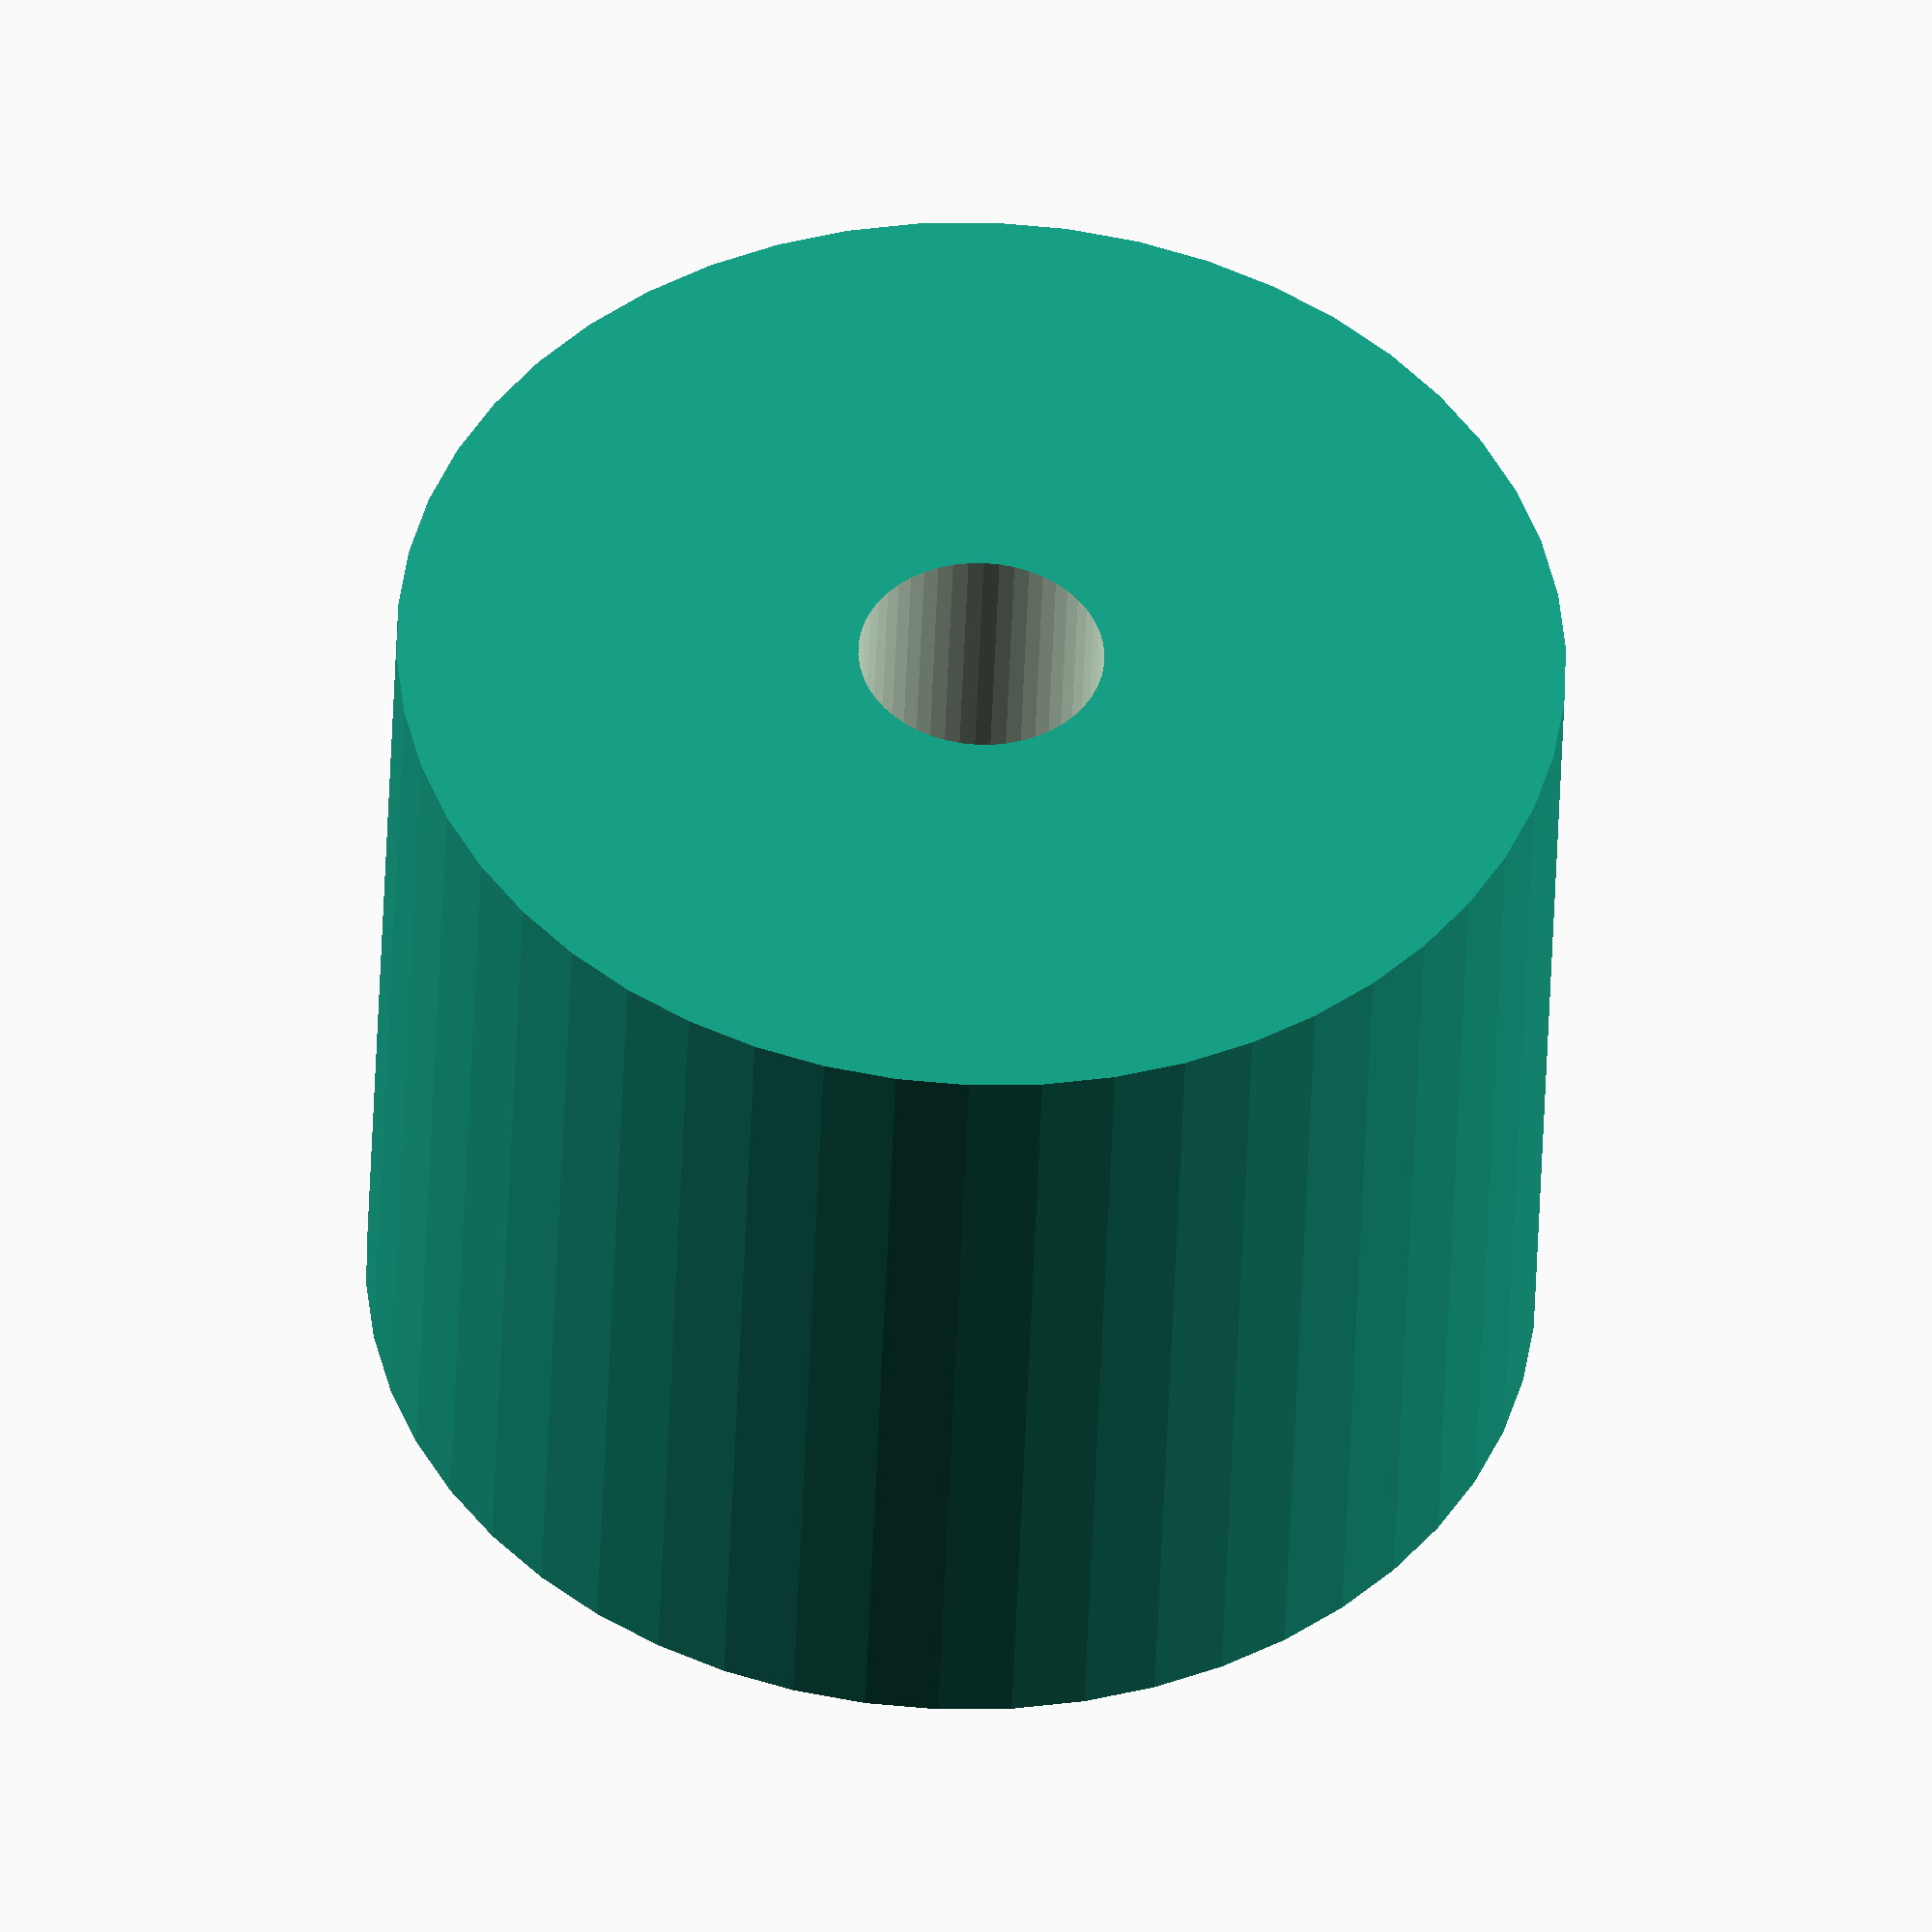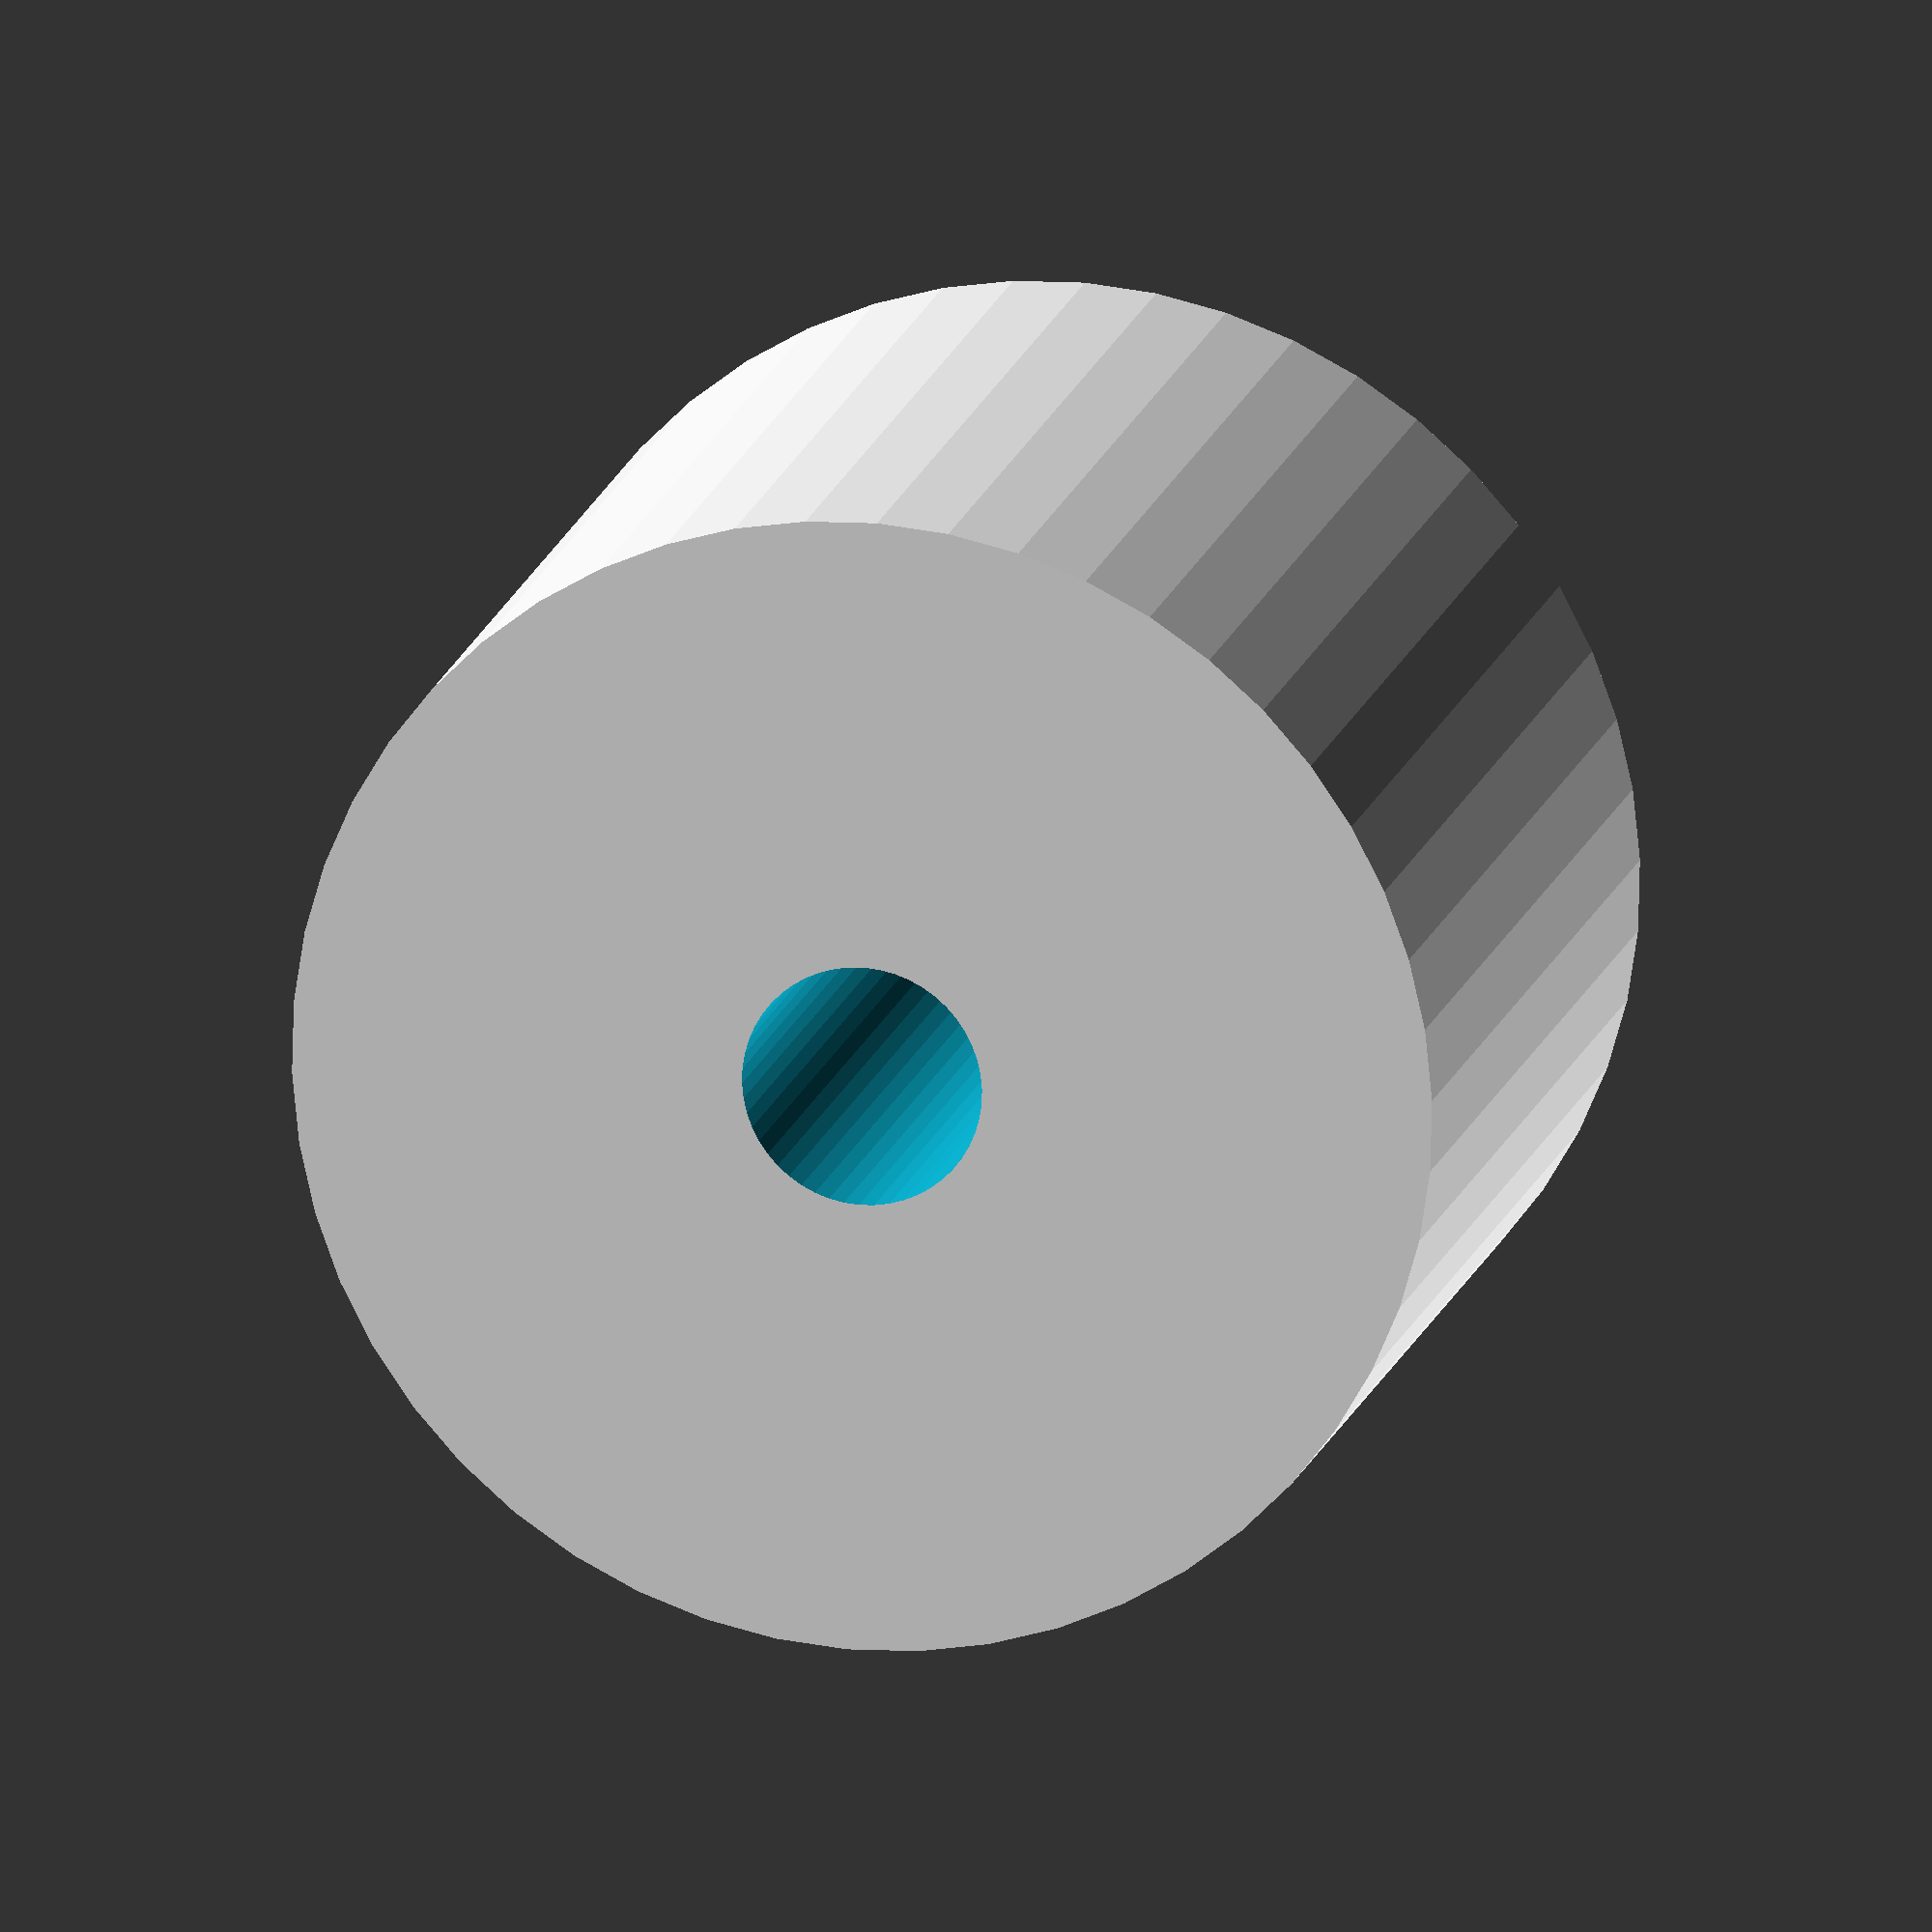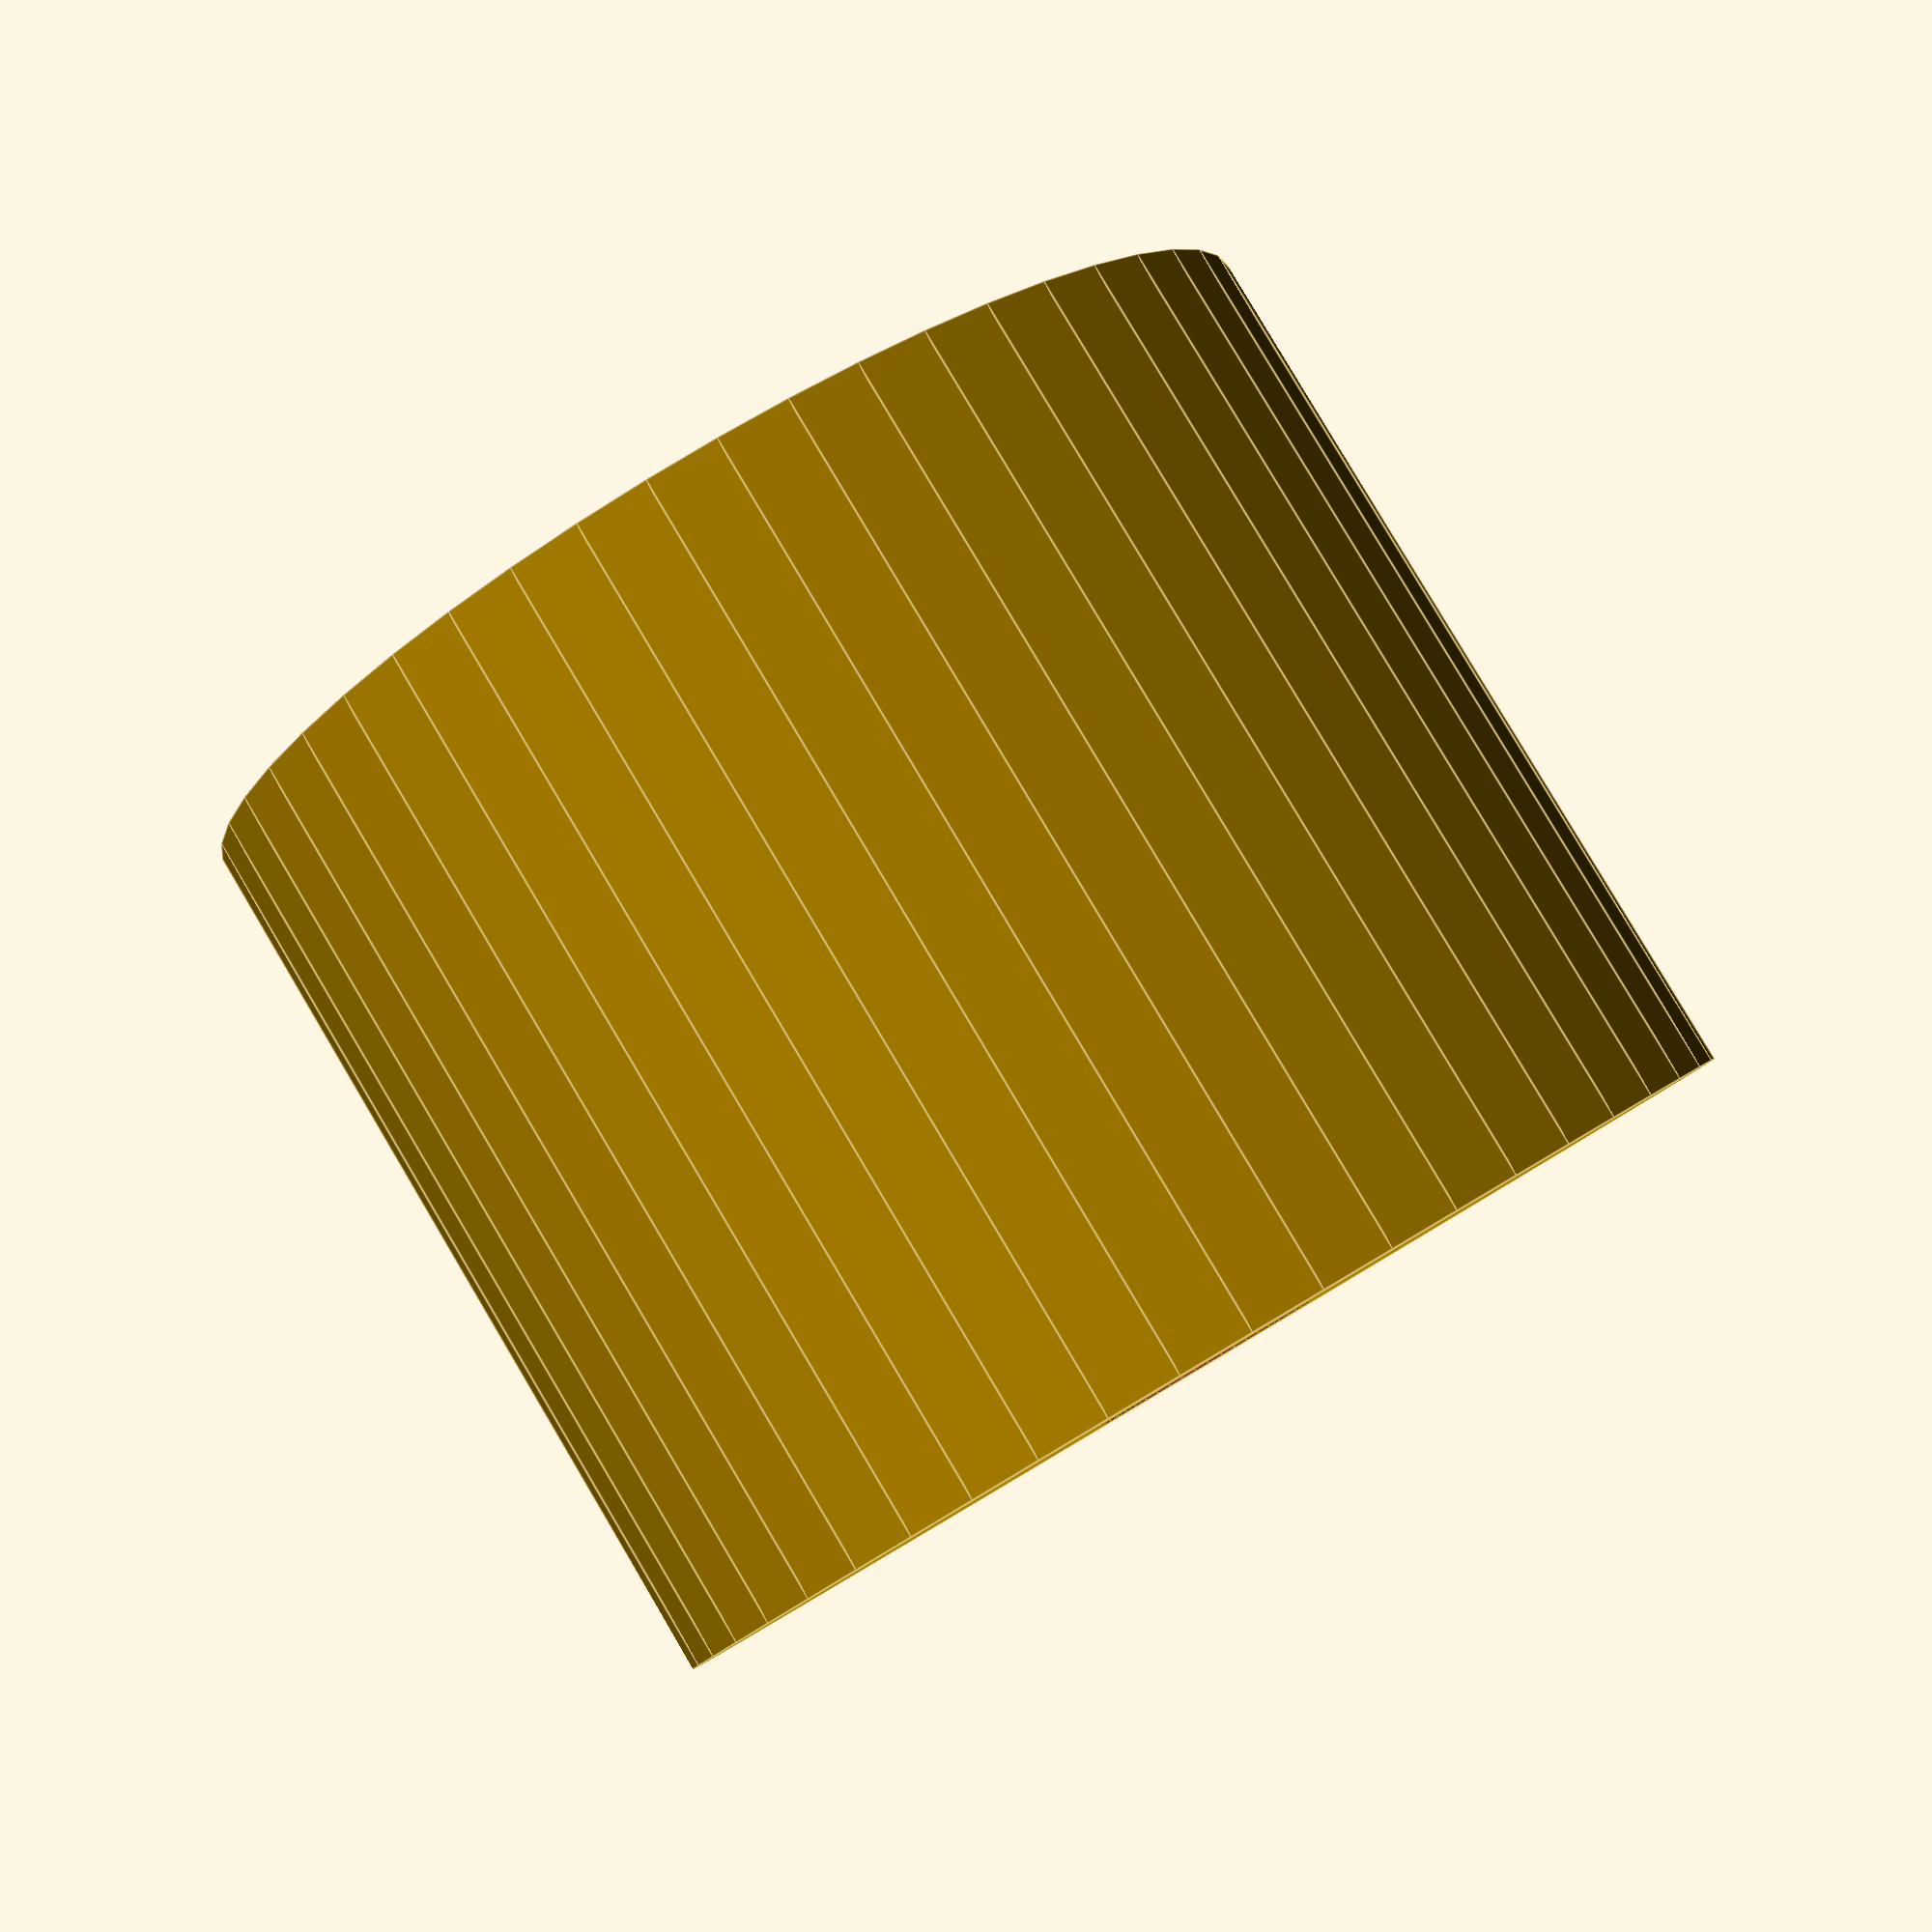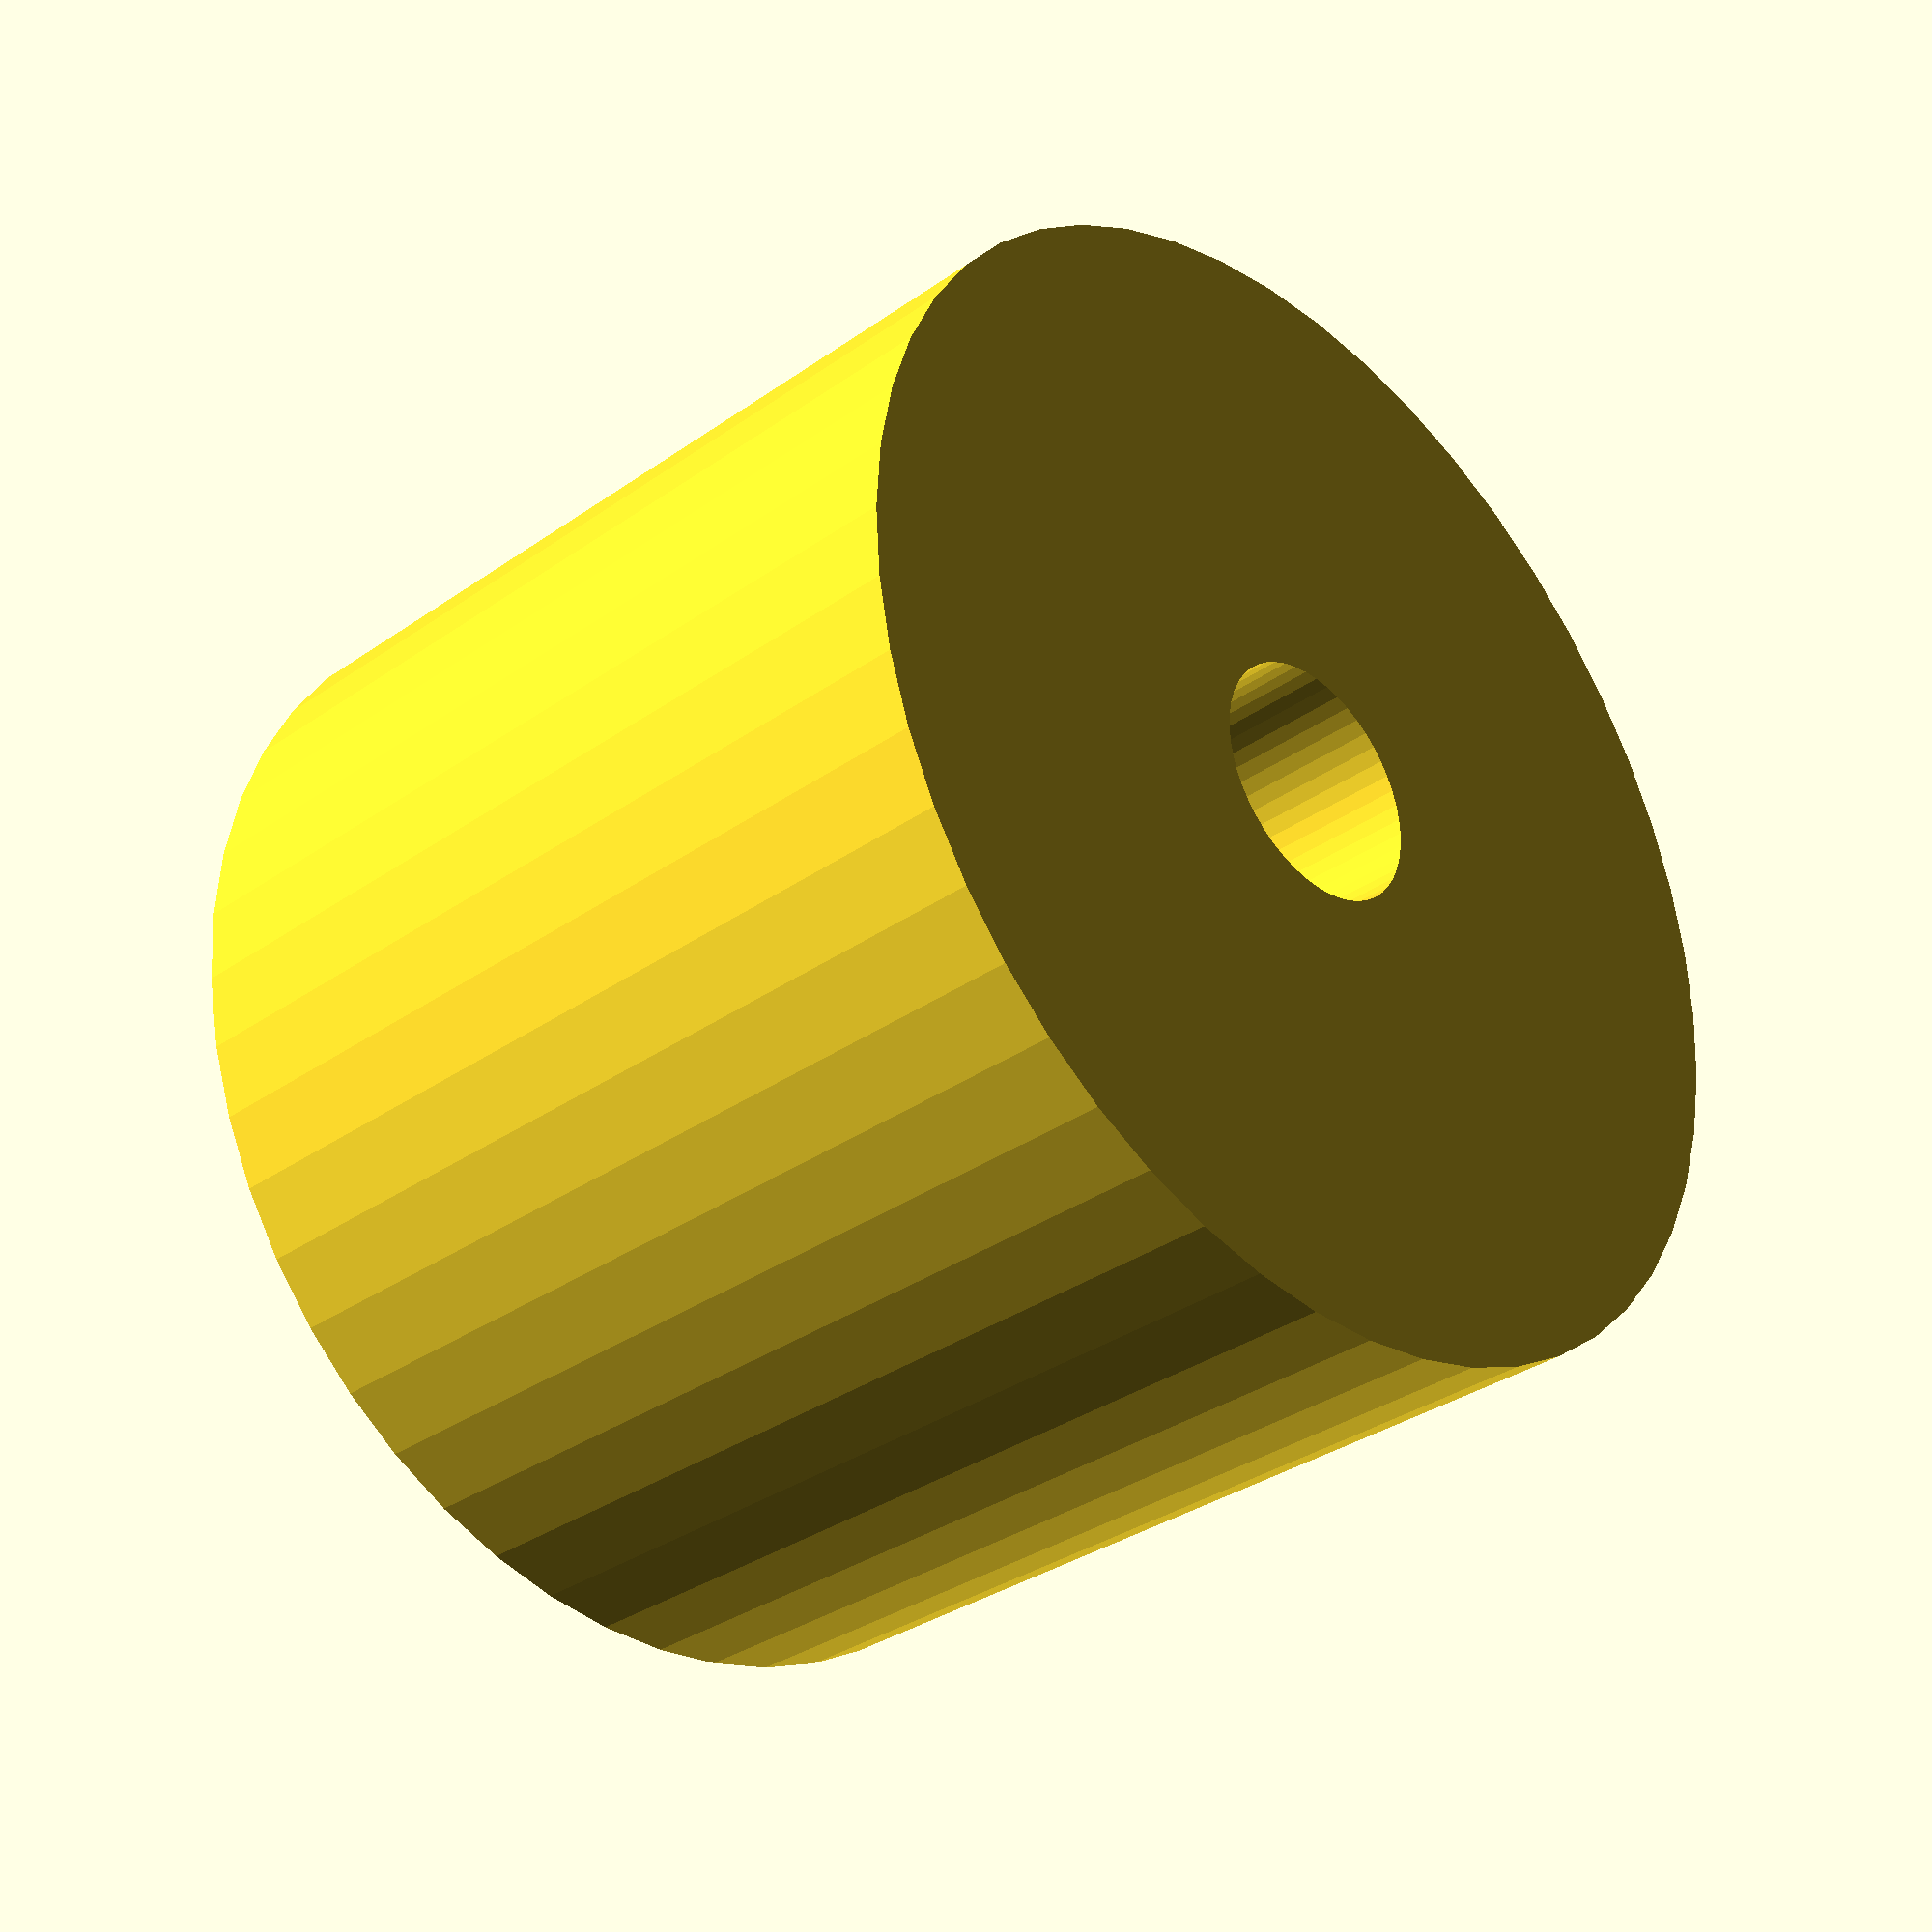
<openscad>
$fn = 50;


difference() {
	union() {
		translate(v = [0, 0, -15.0000000000]) {
			cylinder(h = 30, r = 19.0000000000);
		}
	}
	union() {
		translate(v = [0, 0, -100.0000000000]) {
			cylinder(h = 200, r = 4.0000000000);
		}
	}
}
</openscad>
<views>
elev=42.5 azim=163.2 roll=358.1 proj=o view=wireframe
elev=344.5 azim=326.1 roll=193.0 proj=o view=solid
elev=276.6 azim=322.0 roll=329.3 proj=p view=edges
elev=32.8 azim=259.1 roll=314.3 proj=p view=wireframe
</views>
